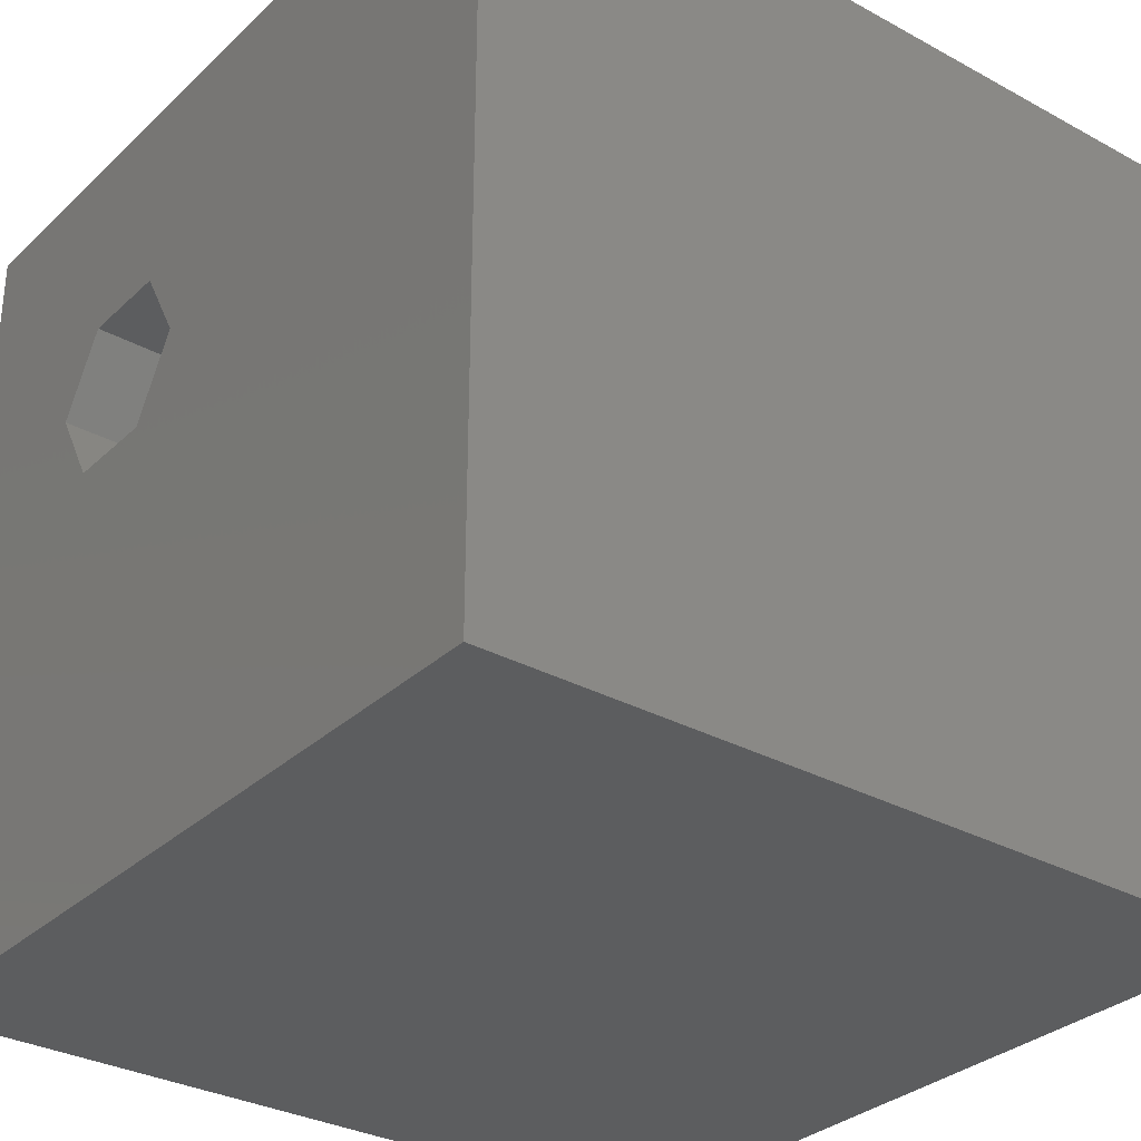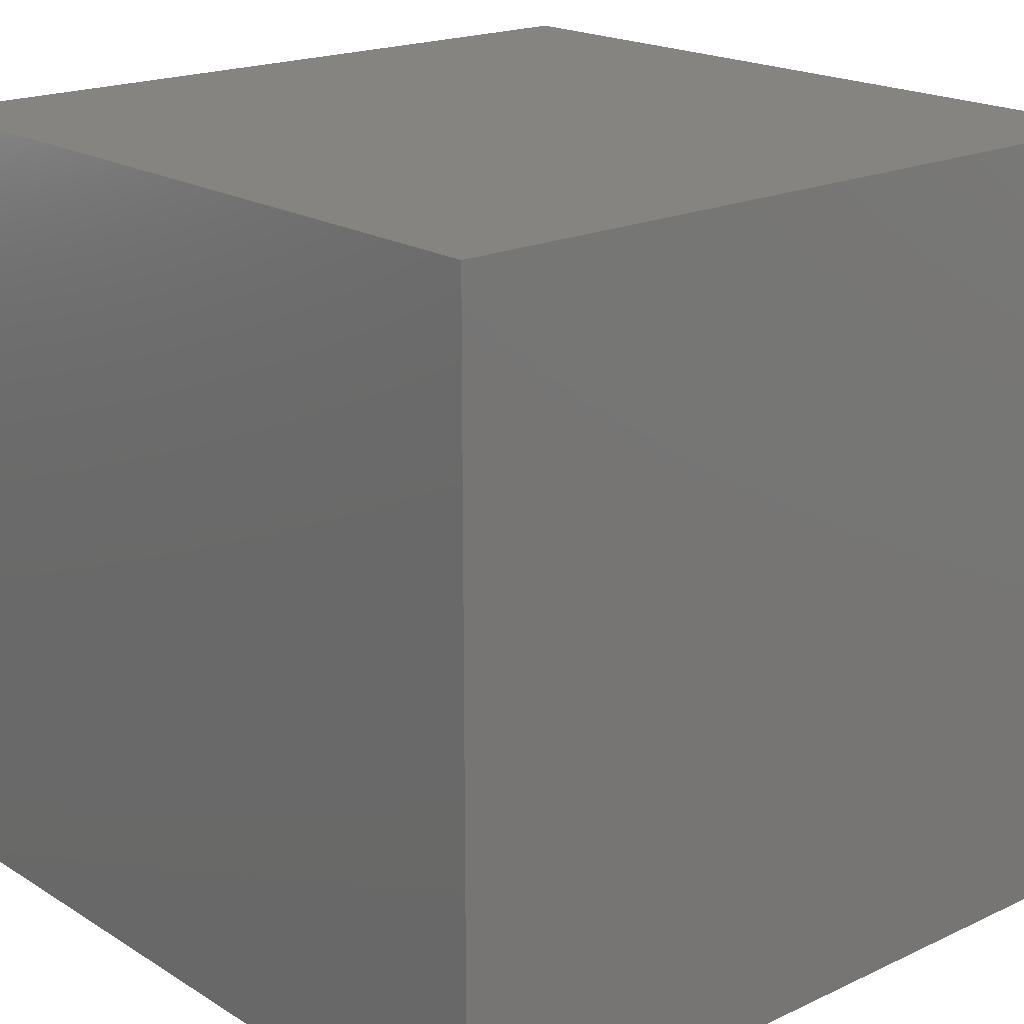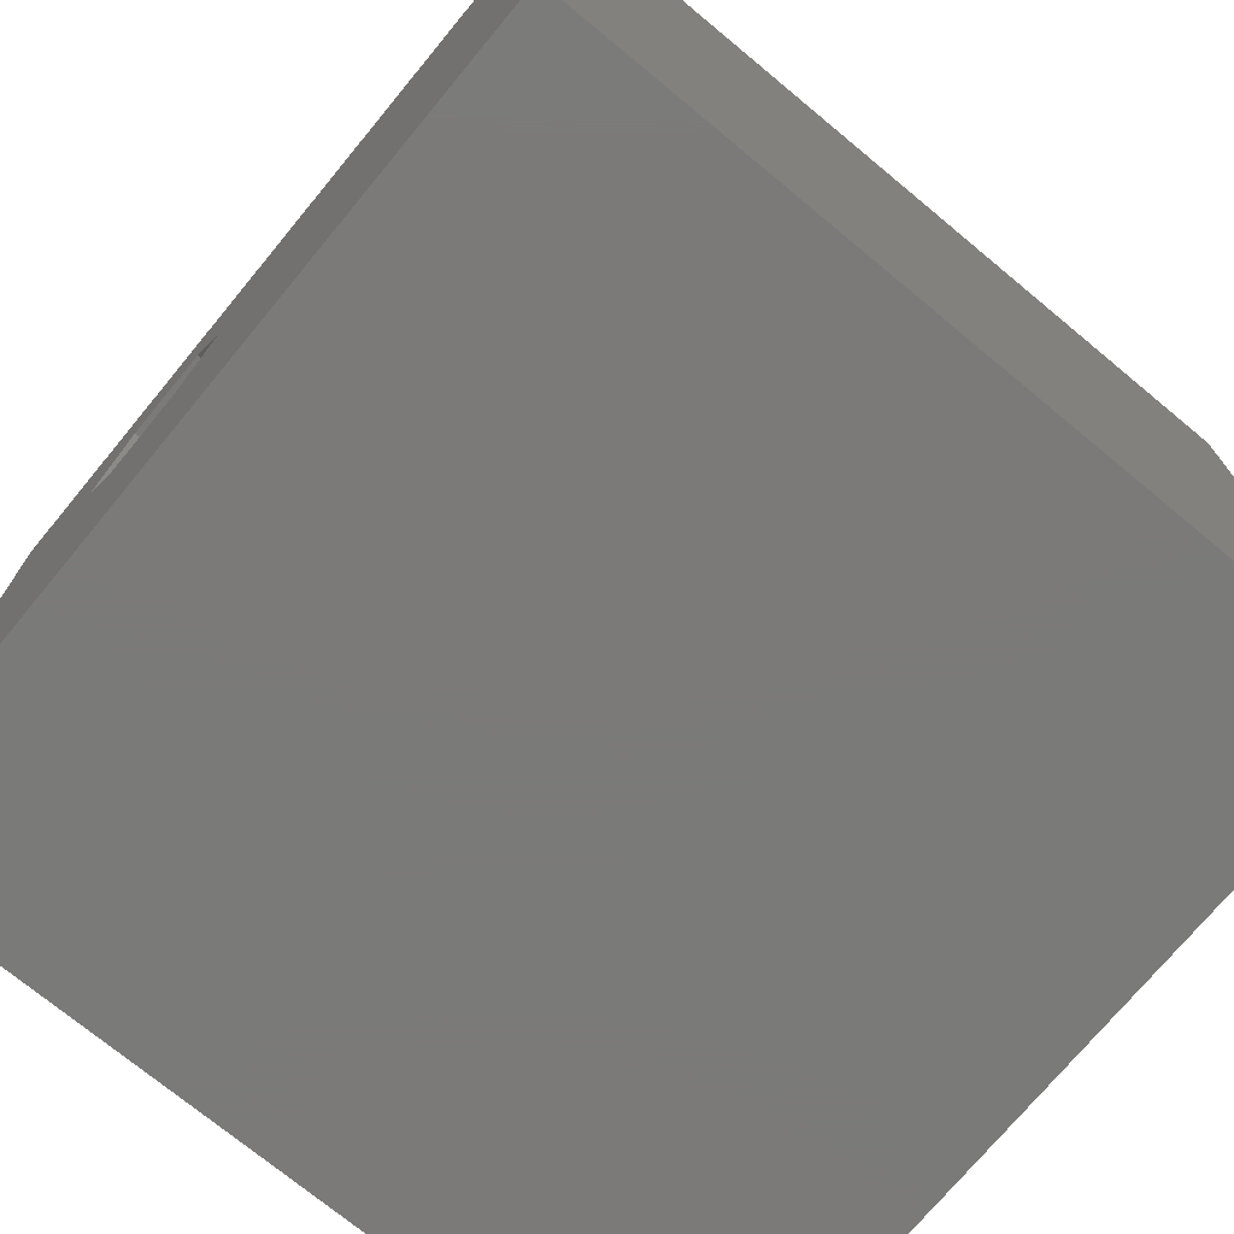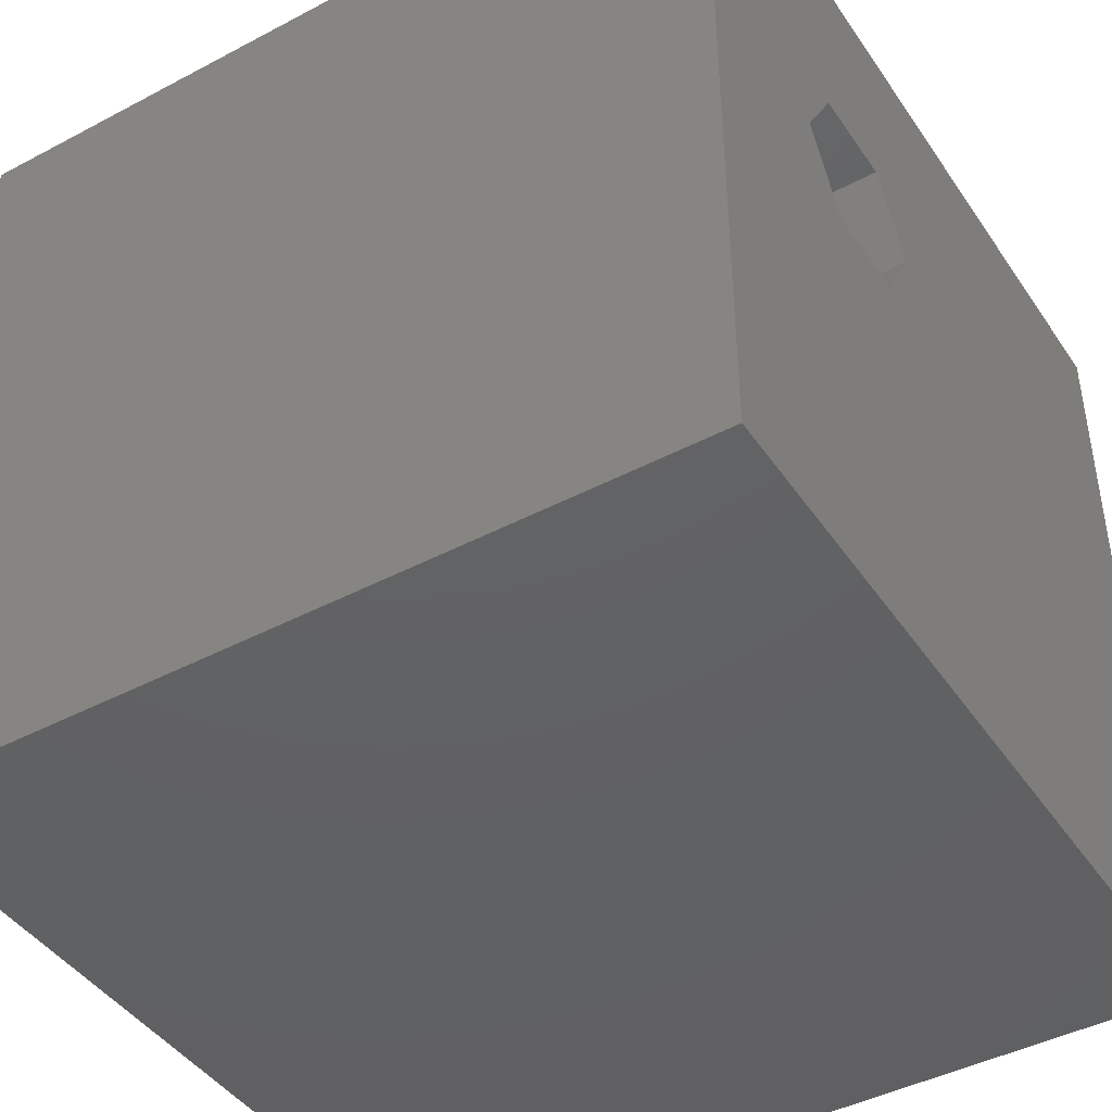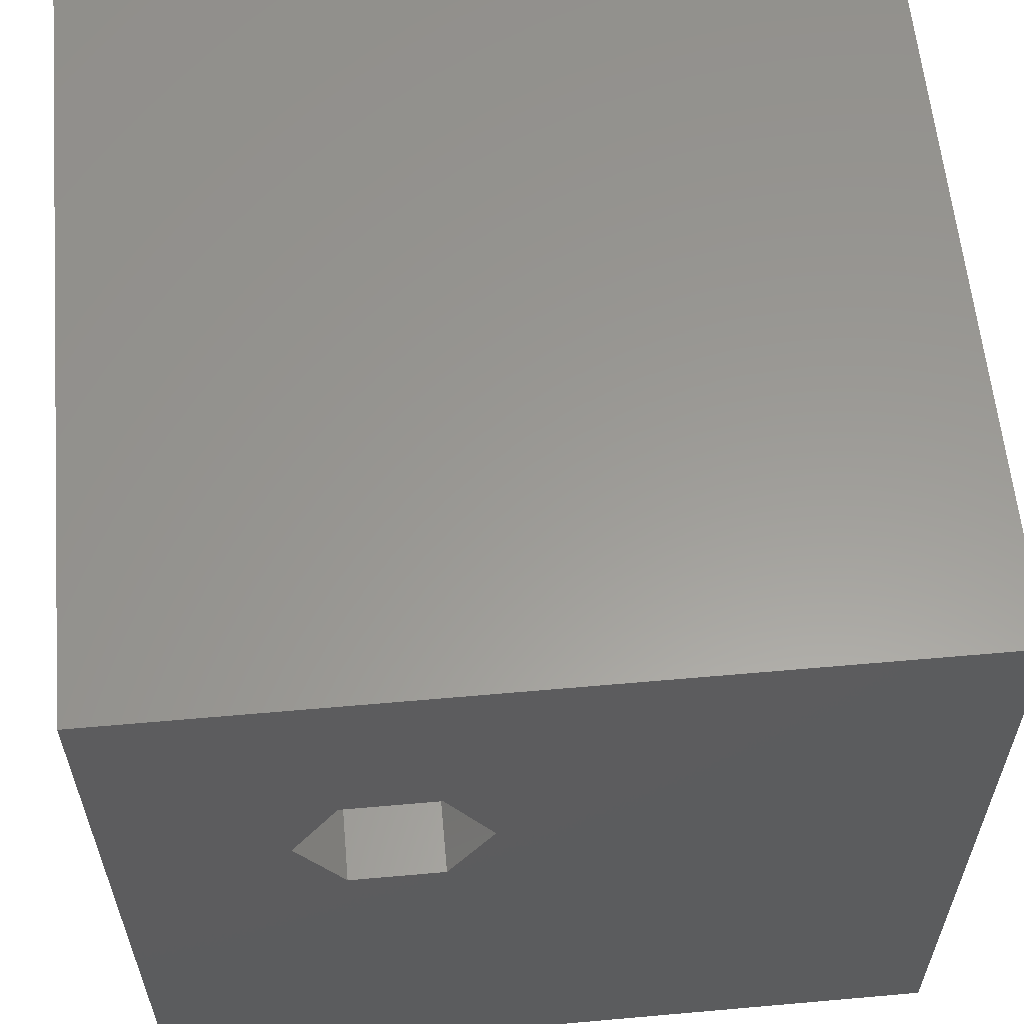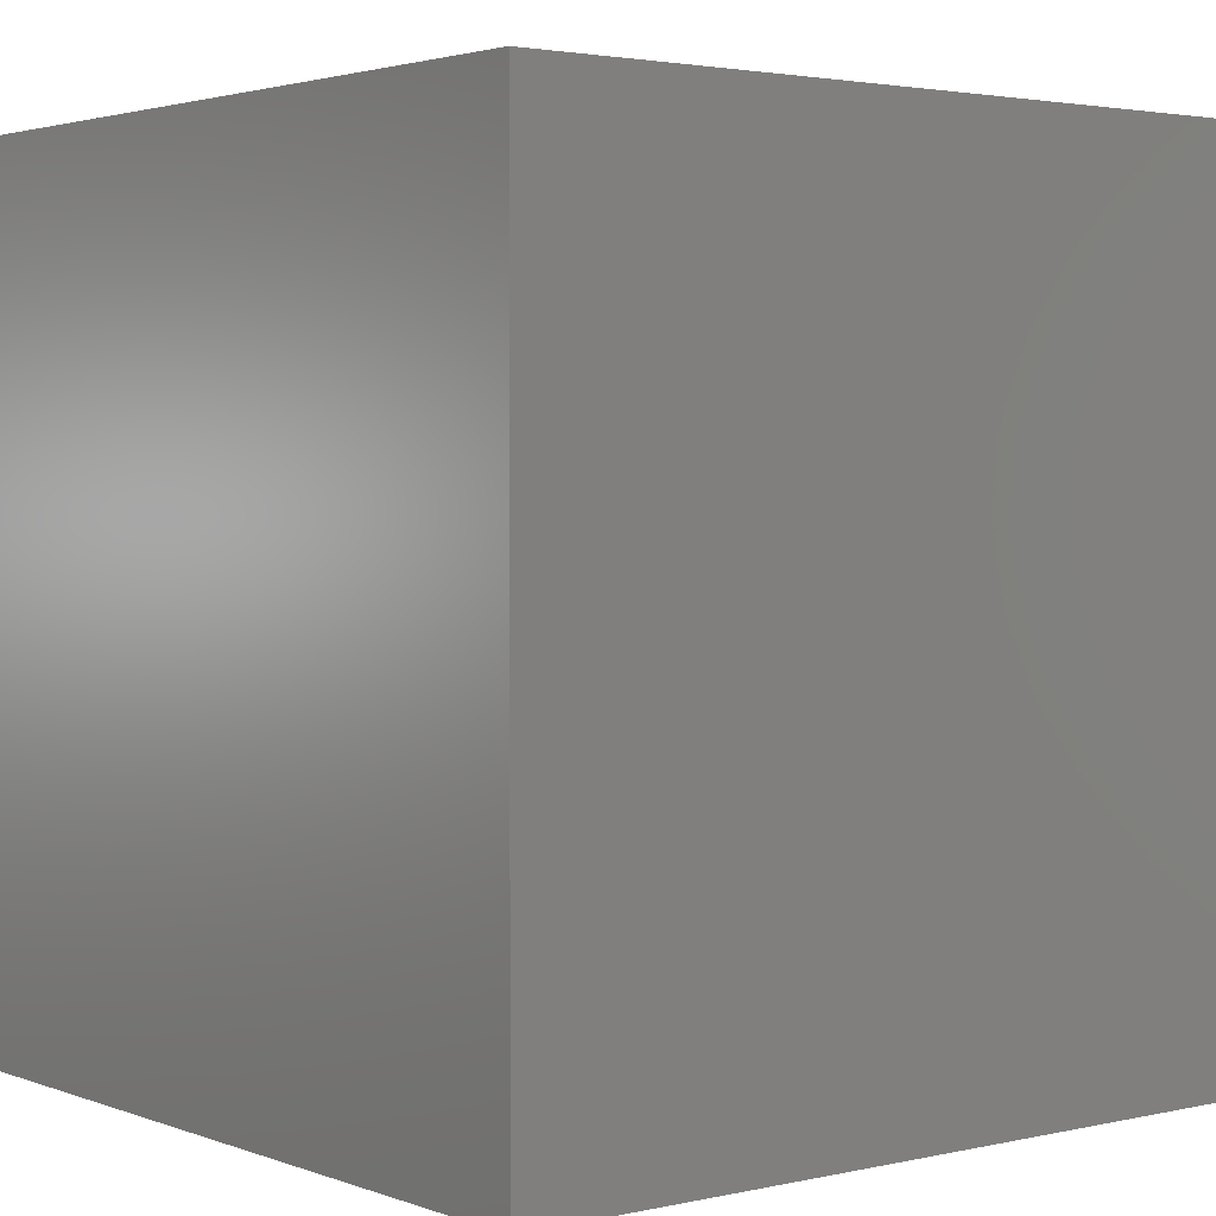
<metadata>
{"format":"stl","ext":"stl","renderer":"f3d","projection":"perspective","resolution":1024,"background":"white","views":[{"elev":-31.5,"azim":52.3,"up":"+Y"},{"elev":19.3,"azim":138.9,"up":"+Y"},{"elev":-73.4,"azim":50.4,"up":"+Y"},{"elev":-43.8,"azim":-58.2,"up":"+Y"},{"elev":59.7,"azim":-5.2,"up":"+Y"},{"elev":2.6,"azim":-128.3,"up":"+Y"}]}
</metadata>
<code>
# stl→obj: 20 verts, 36 faces
v 0 10 10
v 0 10 0
v 0 0 10
v 0 0 0
v 10 10 10
v 4.367 6.513 10
v 10 0 10
v 3.796 5.524 10
v 2.655 5.524 10
v 2.084 6.513 10
v 2.655 7.502 10
v 3.796 7.502 10
v 10 10 0
v 10 0 0
v 2.084 6.513 1.248
v 2.655 7.502 1.248
v 3.796 7.502 1.248
v 4.367 6.513 1.248
v 3.796 5.524 1.248
v 2.655 5.524 1.248
f 1 2 3
f 3 2 4
f 5 6 7
f 7 6 8
f 7 8 3
f 8 9 3
f 3 9 10
f 3 10 1
f 1 10 11
f 1 11 5
f 5 11 12
f 5 12 6
f 13 5 14
f 14 5 7
f 2 13 4
f 4 13 14
f 5 13 1
f 1 13 2
f 14 7 4
f 4 7 3
f 15 16 10
f 10 16 11
f 16 17 11
f 11 17 12
f 17 18 12
f 12 18 6
f 18 19 6
f 6 19 8
f 19 20 8
f 8 20 9
f 20 15 9
f 9 15 10
f 15 20 16
f 16 20 19
f 16 19 17
f 17 19 18

</code>
